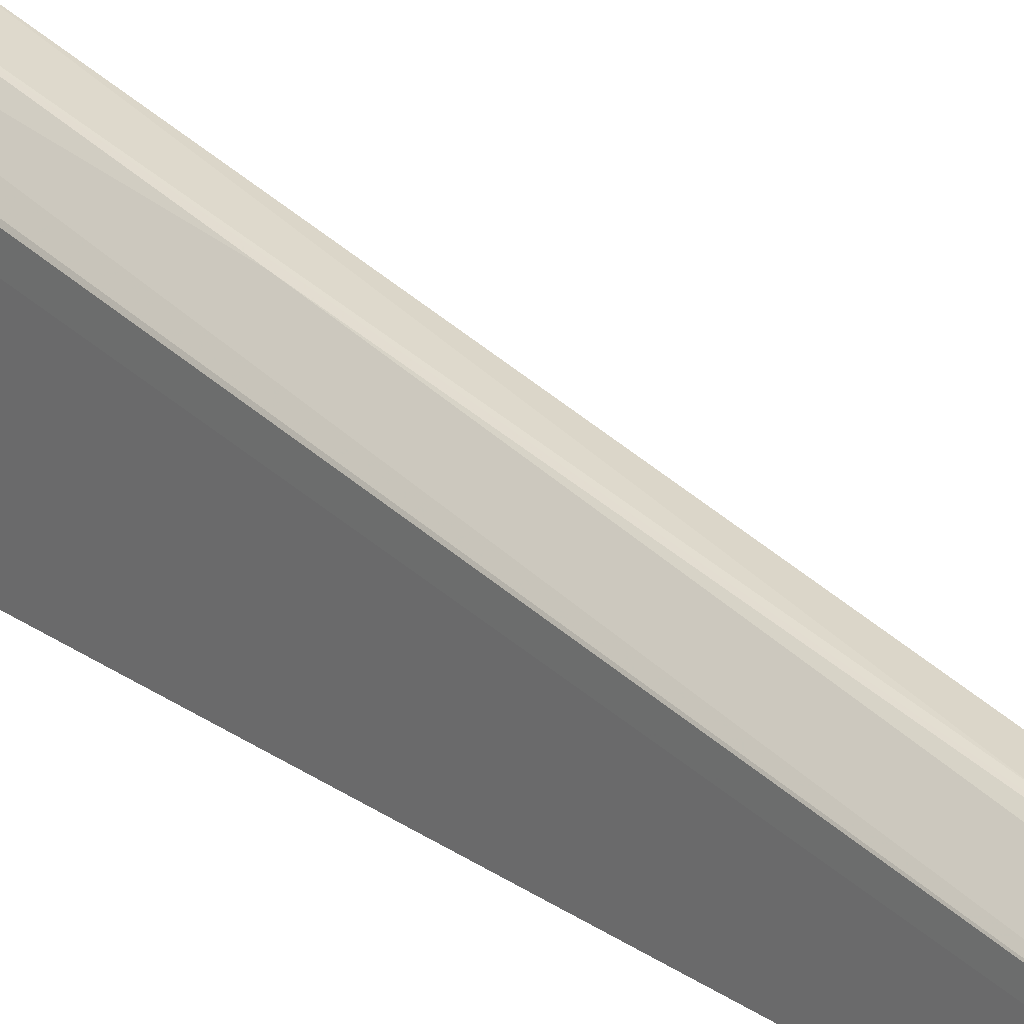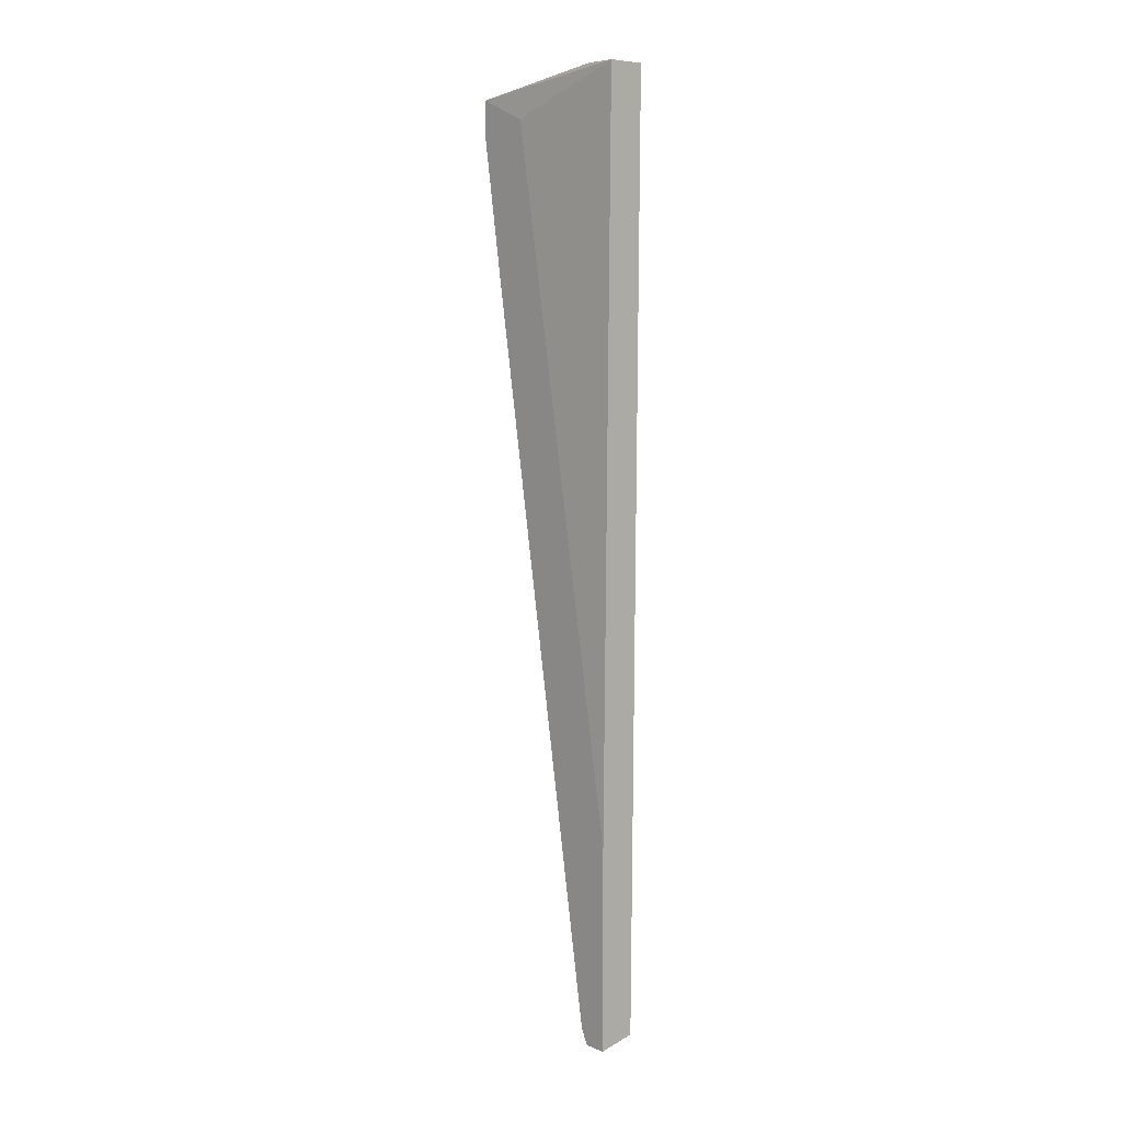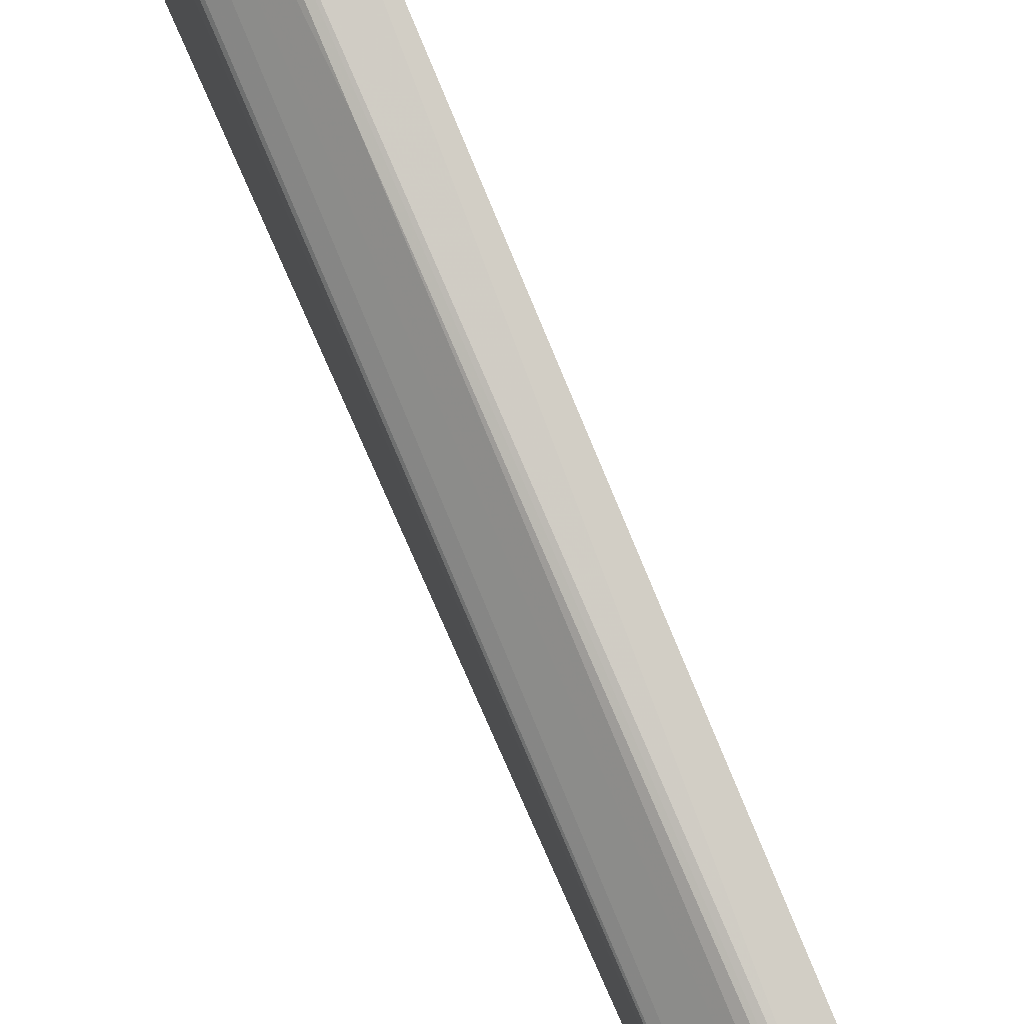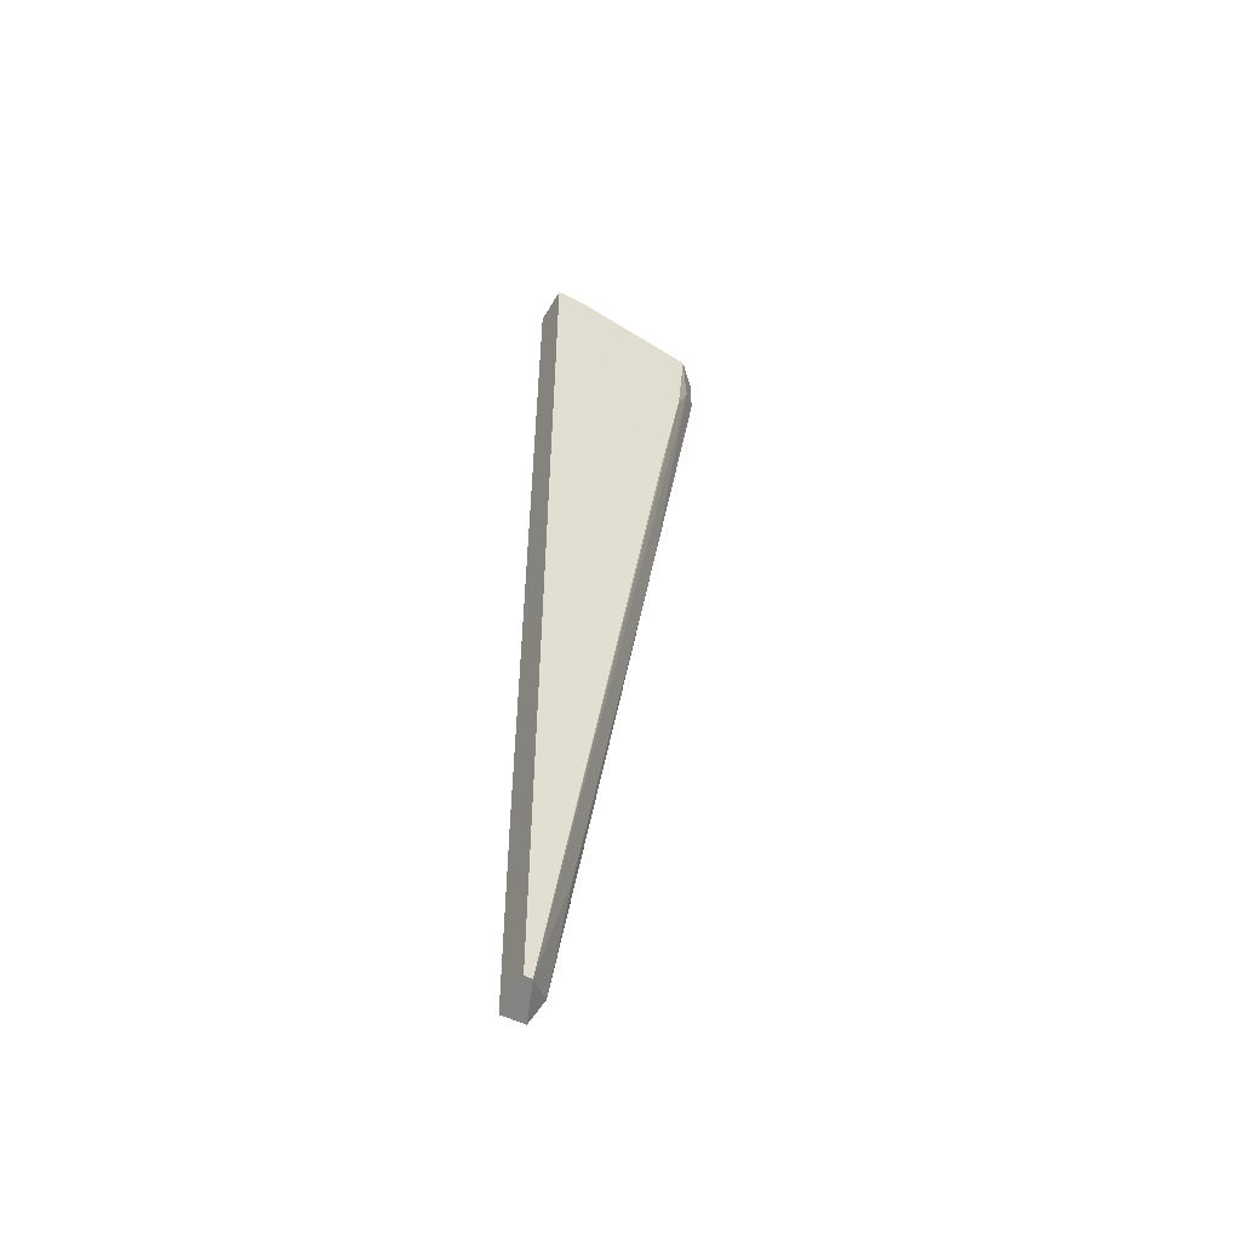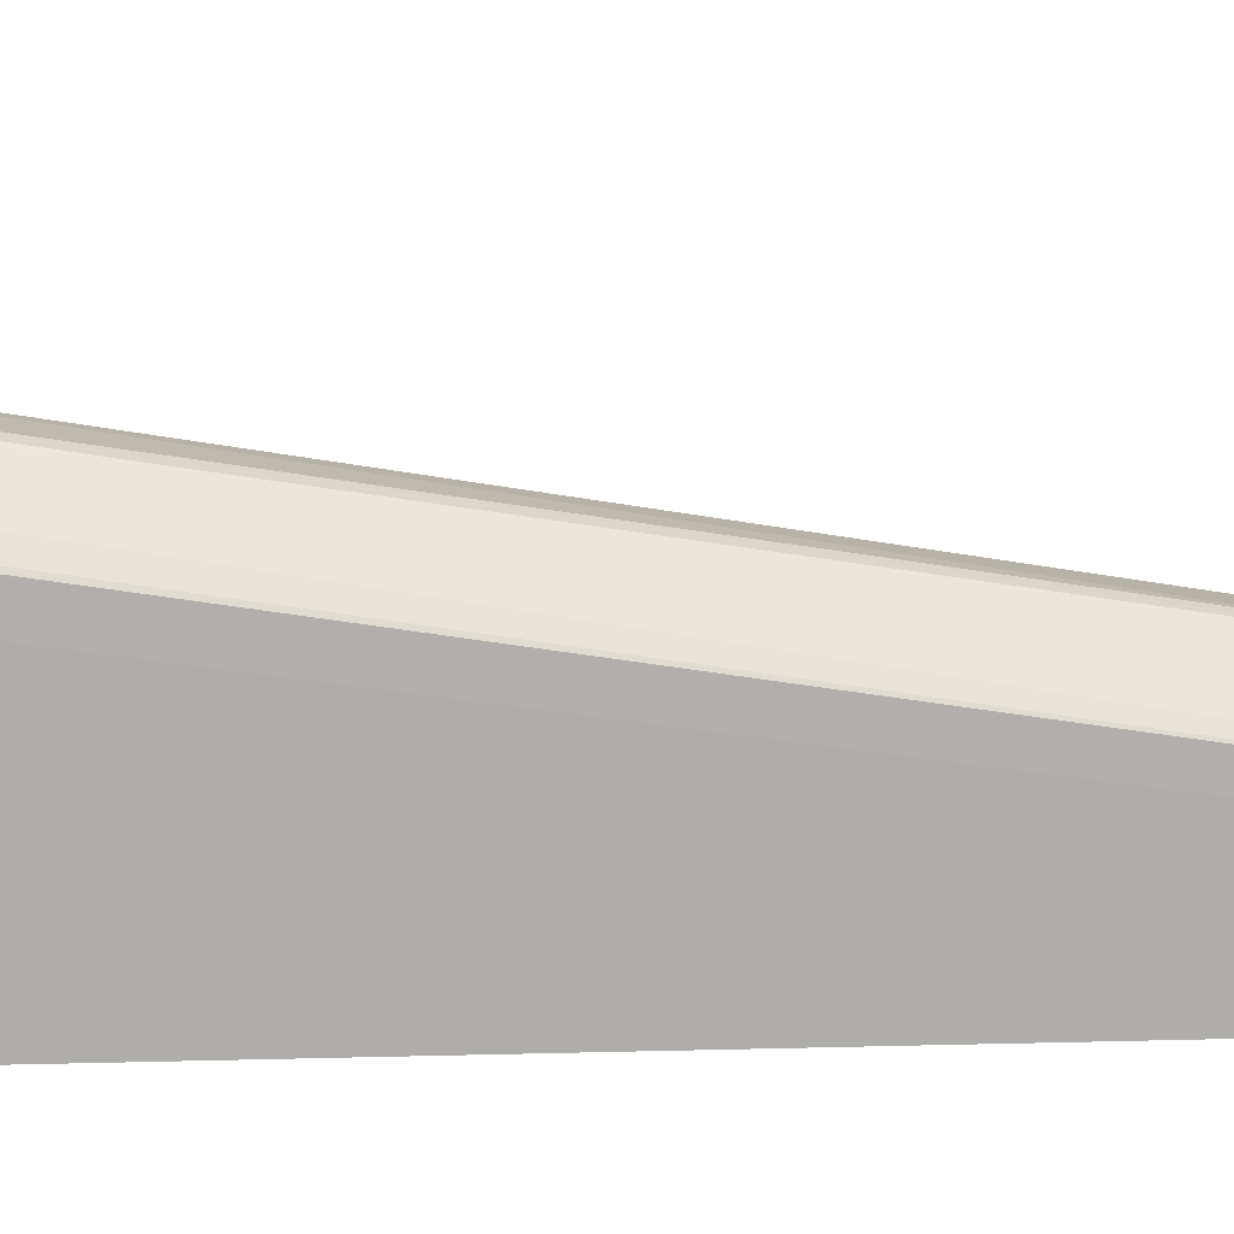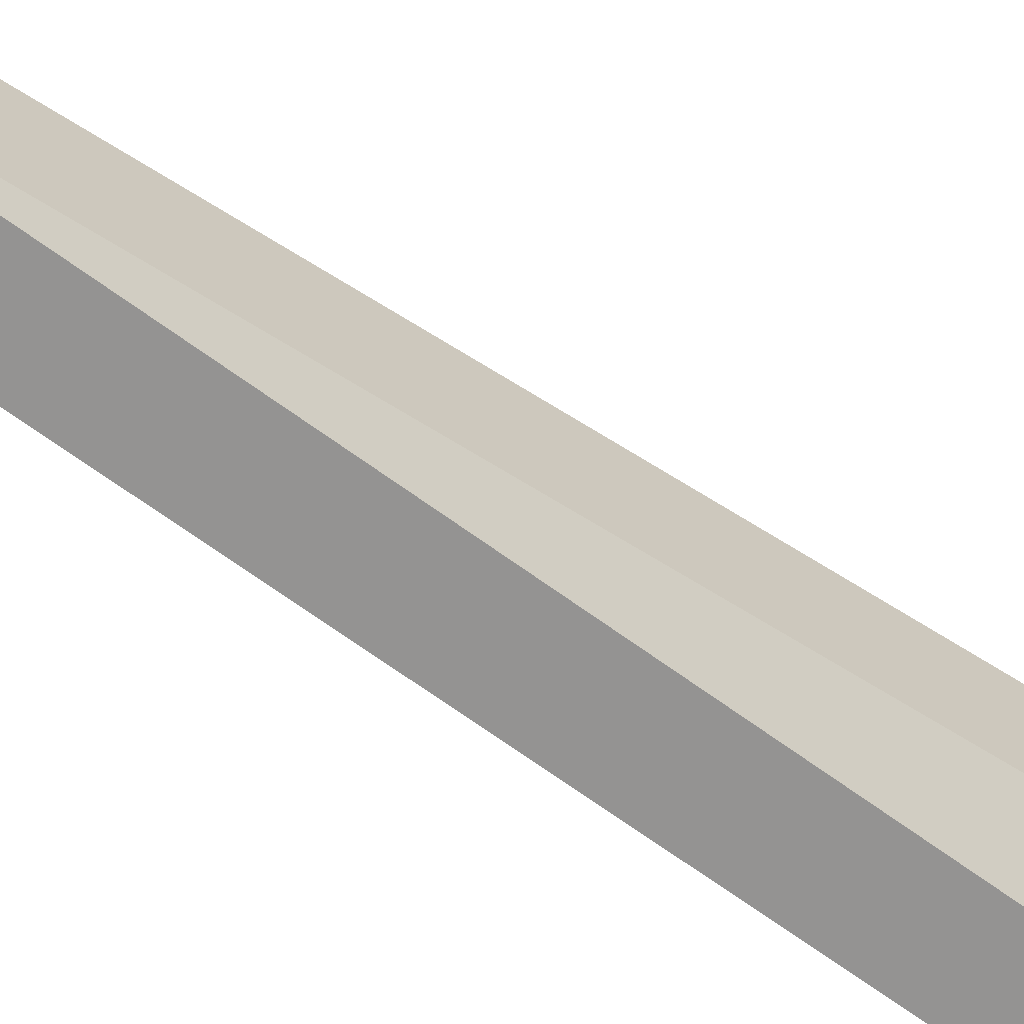
<metadata>
{"format":"obj","ext":"obj","renderer":"f3d","projection":"perspective","resolution":1024,"background":"white","views":[{"elev":23.0,"azim":141.2,"up":"+Y"},{"elev":7.1,"azim":-41.7,"up":"+Z"},{"elev":75.2,"azim":156.9,"up":"+Y"},{"elev":-51.1,"azim":60.8,"up":"+Z"},{"elev":12.3,"azim":85.8,"up":"+Y"},{"elev":-66.8,"azim":-125.8,"up":"+Y"}]}
</metadata>
<code>
v 0.01897 0.02906 0.05807
v 0.01897 0.009298 0.07265
v 0.01897 0.009298 0.06952
v 0.01897 0.0301 0.06952
v 0.01897 0.01346 0.07265
v 0.01897 0.02386 0.04039
v 0.01897 0.02593 0.04039
v 0.01378 0.009298 0.07265
v 0.01378 0.01346 0.07265
v 0.01586 0.01554 -0.03969
v 0.01586 0.03322 0.06432
v 0.01586 0.03322 0.06952
v 0.01586 0.02593 0.02064
v 0.01482 0.01346 -0.05633
v 0.01482 0.0197 -0.01888
v 0.01273 0.009298 -0.03032
v 0.01273 0.009298 -0.05842
v 0.01273 0.01242 -0.05842
v 0.01273 0.0301 0.04455
v 0.01273 0.01346 -0.05633
v 0.01273 0.03322 0.06432
v 0.01273 0.03322 0.06952
v 0.01273 0.02593 0.0664
v 0.01793 0.009298 -0.05737
v 0.01793 0.01034 -0.05737
v 0.01793 0.03114 0.06328
f 26 4 1
f 18 17 22
f 8 17 24
f 17 18 24
f 8 24 2
f 4 2 7
f 22 17 23
f 8 22 23
f 18 22 19
f 17 8 16
f 23 17 16
f 8 23 16
f 24 18 25
f 18 14 25
f 7 24 25
f 11 4 26
f 2 4 5
f 8 2 5
f 14 18 20
f 18 19 20
f 14 11 13
f 11 26 13
f 11 22 12
f 4 11 12
f 5 4 12
f 22 5 12
f 7 2 6
f 24 7 6
f 22 8 9
f 5 22 9
f 8 5 9
f 22 11 21
f 19 22 21
f 11 19 21
f 2 24 3
f 24 6 3
f 6 2 3
f 11 14 15
f 19 11 15
f 14 20 15
f 20 19 15
f 25 14 10
f 26 25 10
f 14 13 10
f 13 26 10
f 4 7 1
f 7 25 1
f 25 26 1

</code>
